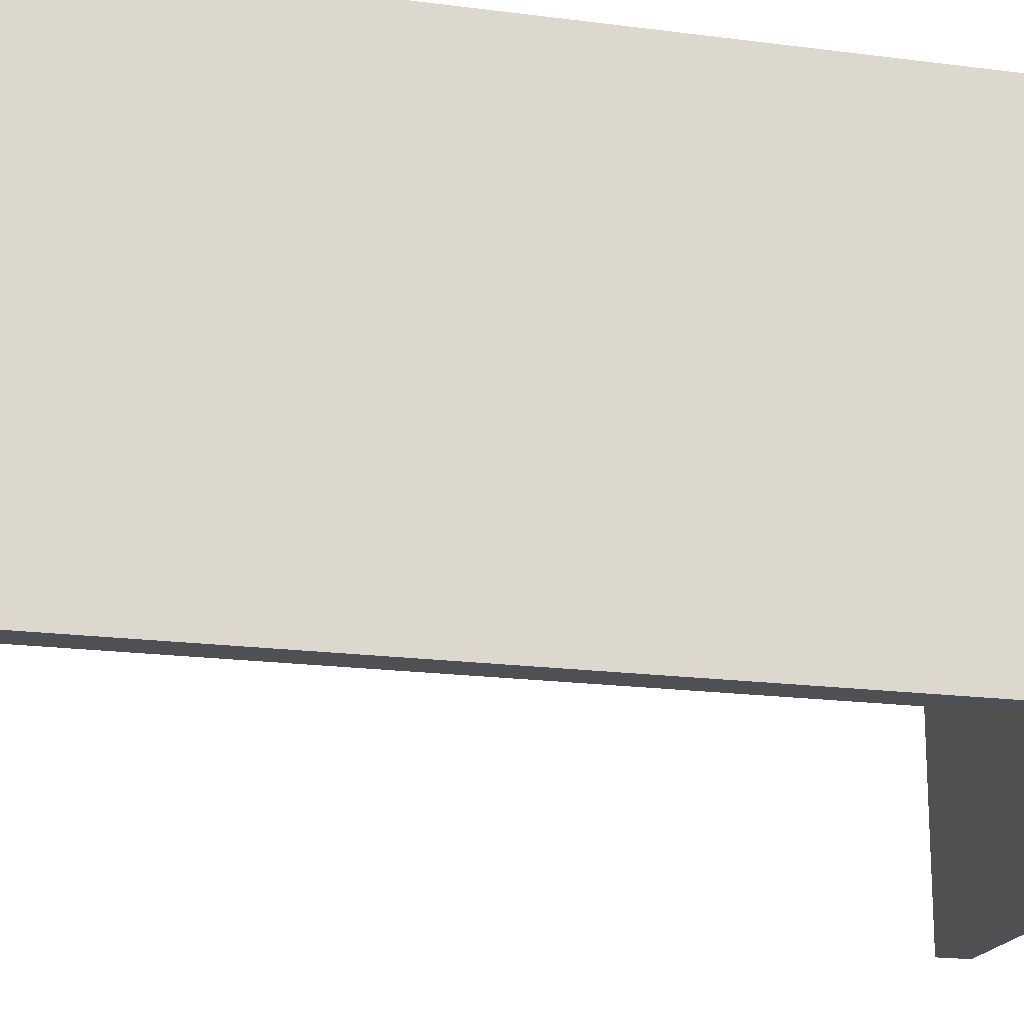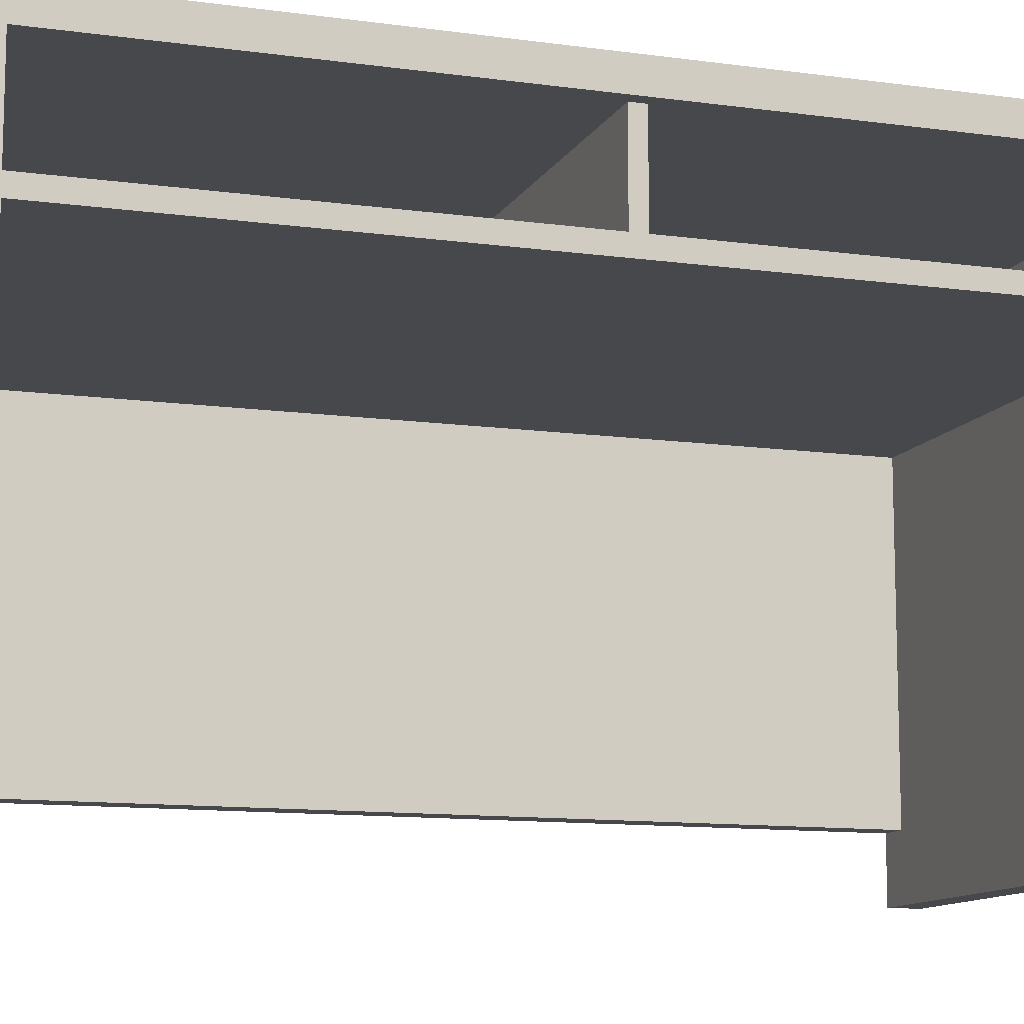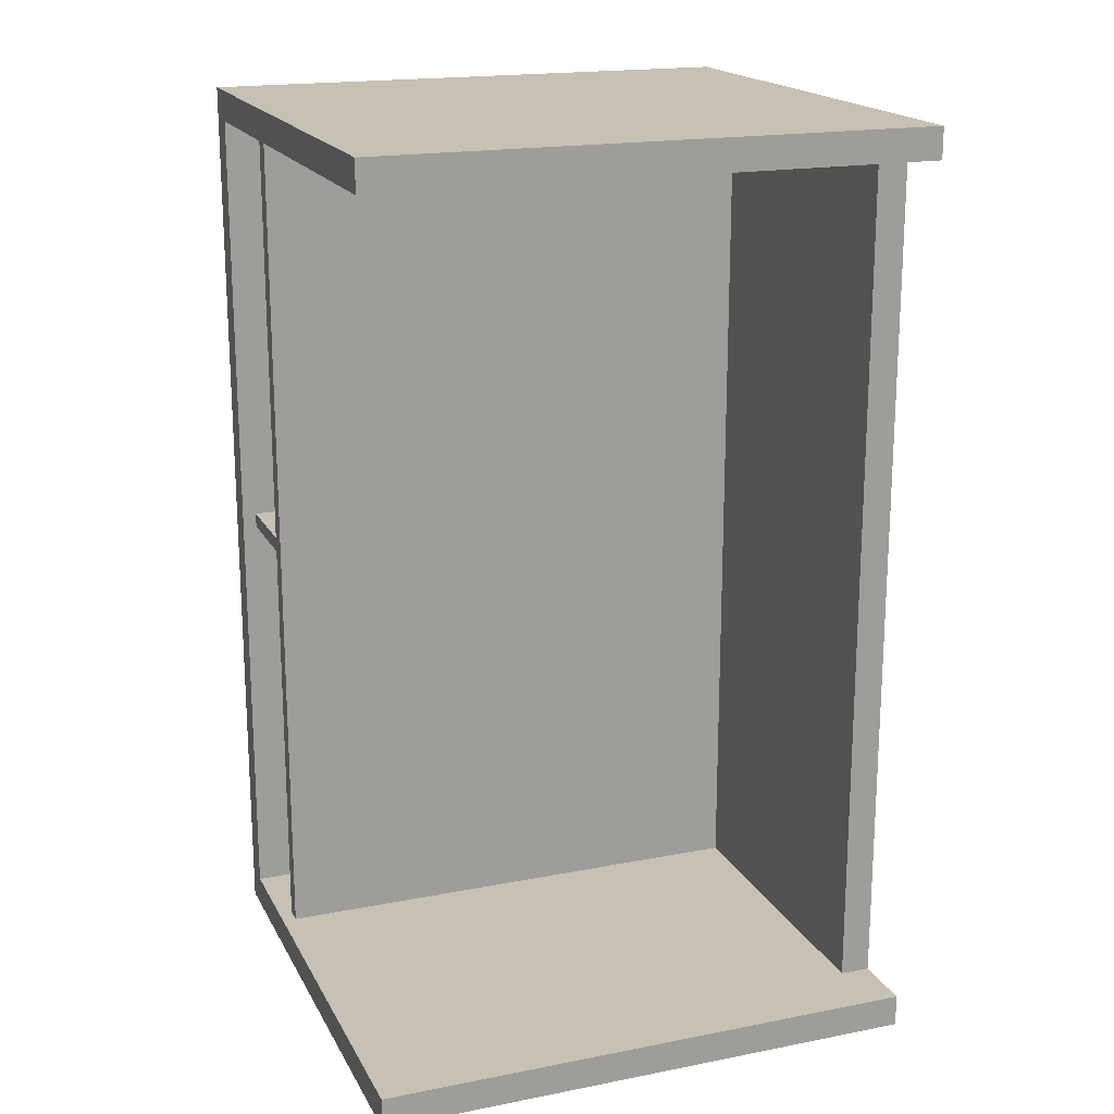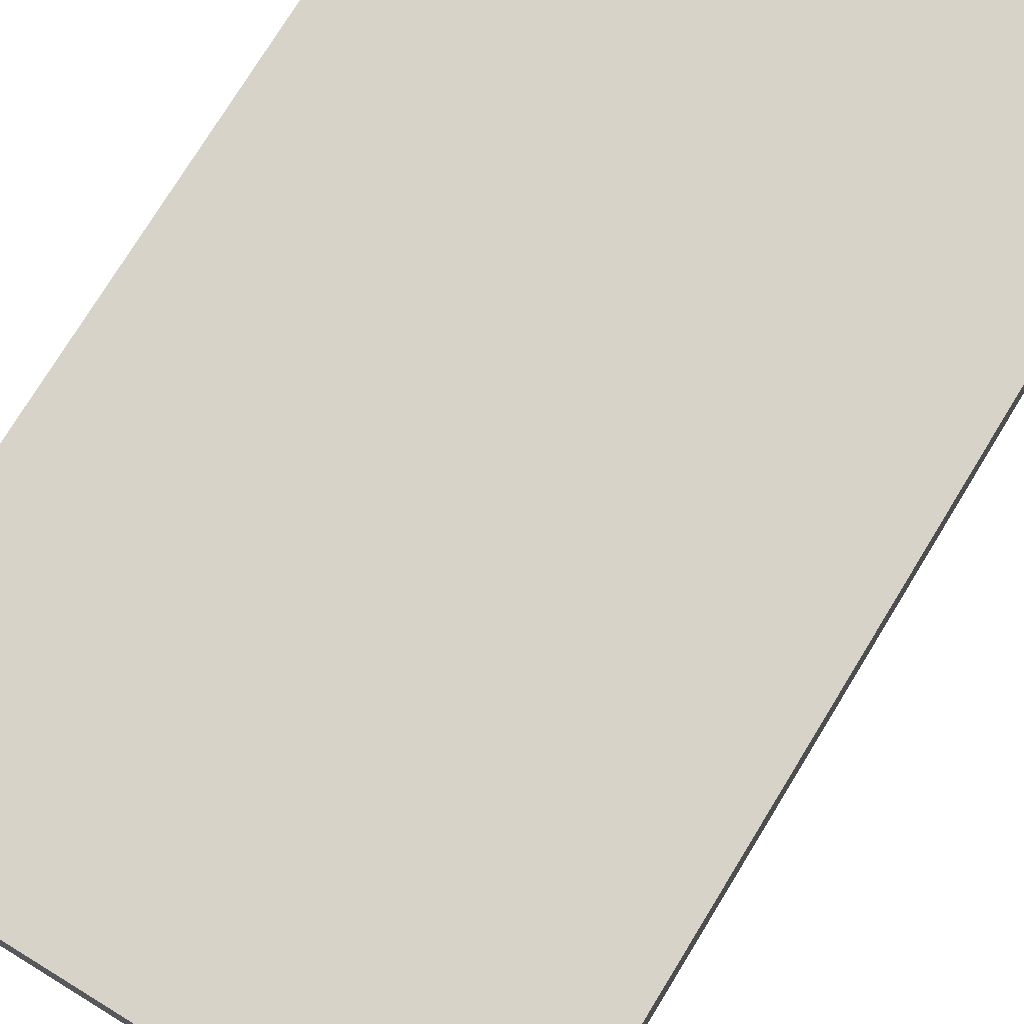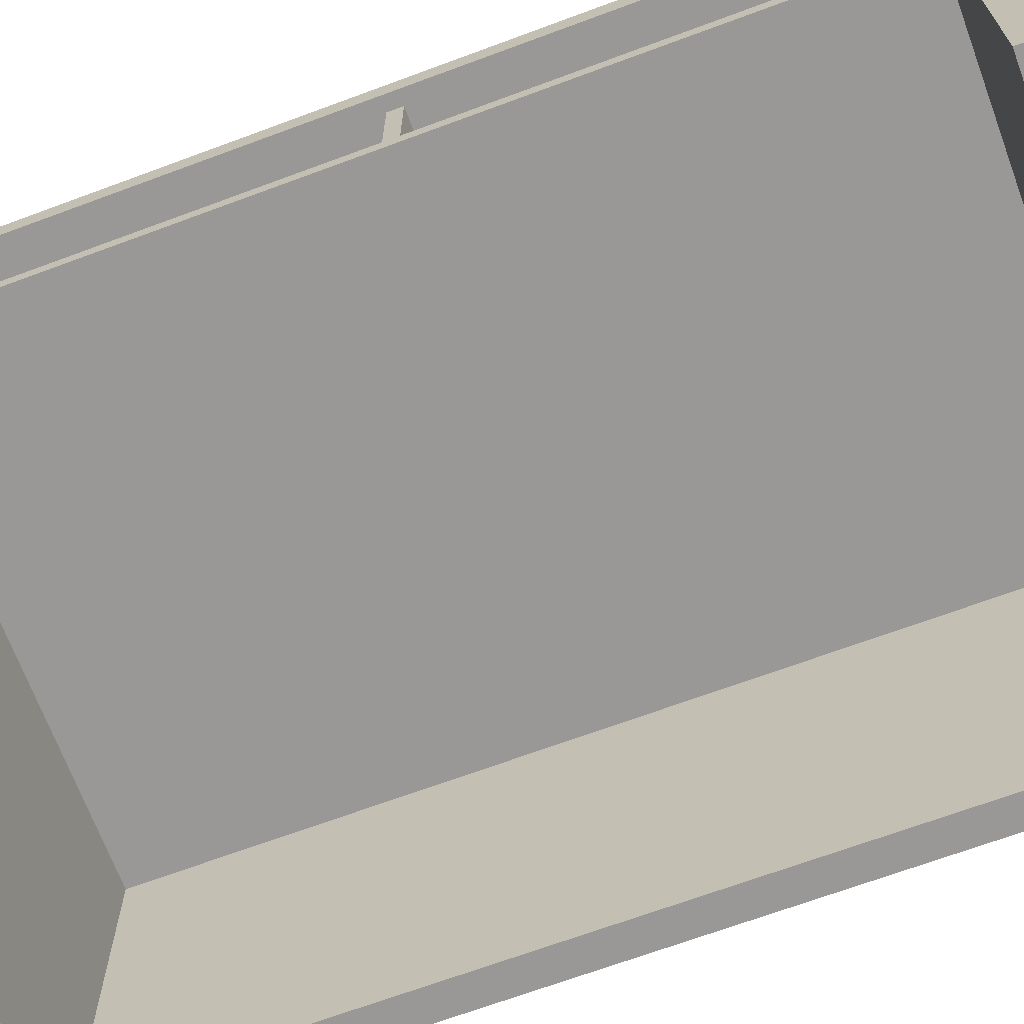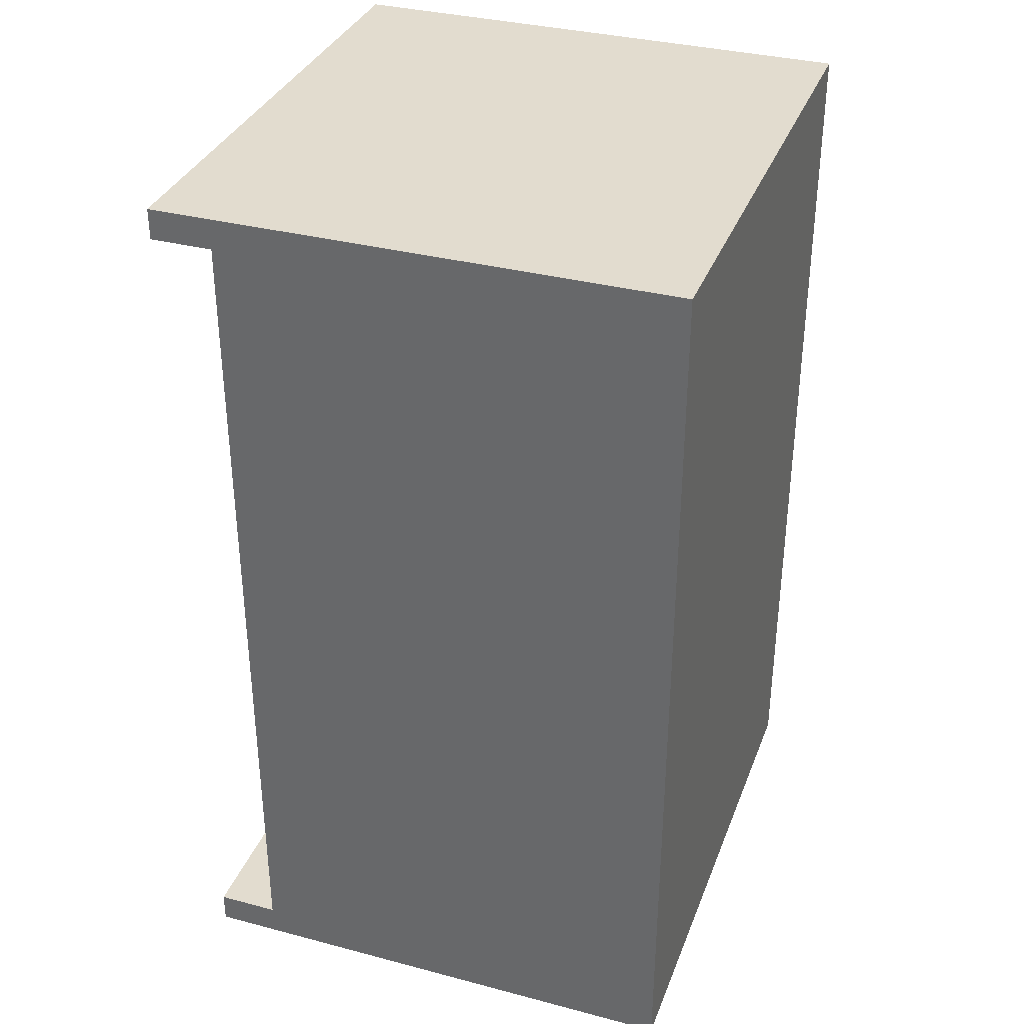
<metadata>
{"format":"obj","ext":"obj","renderer":"f3d","projection":"perspective","resolution":1024,"background":"white","views":[{"elev":-18.7,"azim":75.9,"up":"+Y"},{"elev":-11.4,"azim":-108.8,"up":"+Y"},{"elev":18.5,"azim":-20.6,"up":"+Z"},{"elev":76.0,"azim":31.5,"up":"+Y"},{"elev":-68.6,"azim":-69.6,"up":"+Y"},{"elev":34.6,"azim":109.4,"up":"+Z"}]}
</metadata>
<code>
v  -0.56 0.4642 0.8717
v  -0.56 0.4642 -0.8695
v  -0.5314 0.4642 -0.8695
v  -0.5314 0.4642 -0.0138
v  -0.5314 0.4642 0.0159
v  -0.5314 0.4642 0.8717
v  -0.56 0.5242 0.9348
v  0.56 0.5242 0.9348
v  0.56 0.5242 -0.9348
v  -0.56 0.5242 -0.9348
v  -0.56 0.4642 0.9348
v  0.56 0.4642 0.9348
v  0.56 0.4642 0.8717
v  0.56 0.4642 -0.8695
v  0.56 0.4642 -0.9348
v  -0.56 0.4642 -0.9348
v  -0.56 -0.5358 -0.8695
v  -0.56 -0.5358 -0.9348
v  0.56 -0.5358 -0.9348
v  0.56 -0.5358 -0.8695
v  0.4982 -0.5358 -0.8695
v  0.56 -0.5358 0.8717
v  0.56 -0.5358 0.9348
v  -0.56 -0.5358 0.9348
v  -0.56 -0.5358 0.8717
v  0.4982 -0.5358 0.8717
v  0.56 -0.408 -0.8695
v  -0.56 -0.408 -0.8695
v  -0.56 -0.1173 -0.8695
v  -0.56 0.1735 -0.8695
v  -0.56 0.1735 0.8717
v  -0.56 -0.1173 0.8717
v  -0.56 -0.408 0.8717
v  0.56 -0.408 0.8717
v  -0.5314 0.2426 -0.8695
v  -0.5314 0.2793 -0.8695
v  0.4982 -0.408 -0.8695
v  0.4982 -0.408 0.8717
v  0.4982 0.2426 0.8717
v  -0.5314 0.2426 0.8717
v  -0.5314 0.2793 0.8717
v  0.4982 0.2426 -0.8695
v  0.4982 0.2793 -0.8695
v  0.4982 0.4642 -0.8695
v  0.4982 0.4642 0.8717
v  0.4982 0.2793 0.8717
v  -0.5314 0.2793 0.0159
v  -0.5314 0.2793 -0.0138
v  0.4982 0.4642 -0.0138
v  0.4982 0.4642 0.0159
v  0.4982 0.2793 -0.0138
v  0.4982 0.2793 0.0159
g Box011
f 1 2 3 4 5 6
f 7 8 9 10
f 11 12 8 7
f 12 13 14 15 9 8
f 15 16 10 9
f 16 2 1 11 7 10
f 17 18 19 20 21
f 22 23 24 25 26
f 16 15 19 18
f 15 14 27 20 19
f 2 16 18 17 28 29 30
f 11 1 31 32 33 25 24
f 13 12 23 22 34
f 12 11 24 23
f 30 29 35 36
f 37 21 20 27
f 38 26 25 33
f 28 17 21 37
f 34 22 26 38
f 37 27 34 38
f 27 14 13 34
f 39 38 33 32 40
f 31 1 6 41
f 29 28 37 42 35
f 43 44 3 36
f 42 37 38 39
f 40 32 31 41
f 6 45 46 41
f 3 2 30 36
f 35 42 39 40
f 41 47 48 36 35 40
f 4 3 44 49
f 50 45 6 5
f 51 43 36 48
f 47 41 46 52
f 52 46 45 50
f 49 44 43 51
f 5 4 48 47
f 4 49 51 48
f 49 50 52 51
f 50 5 47 52

</code>
